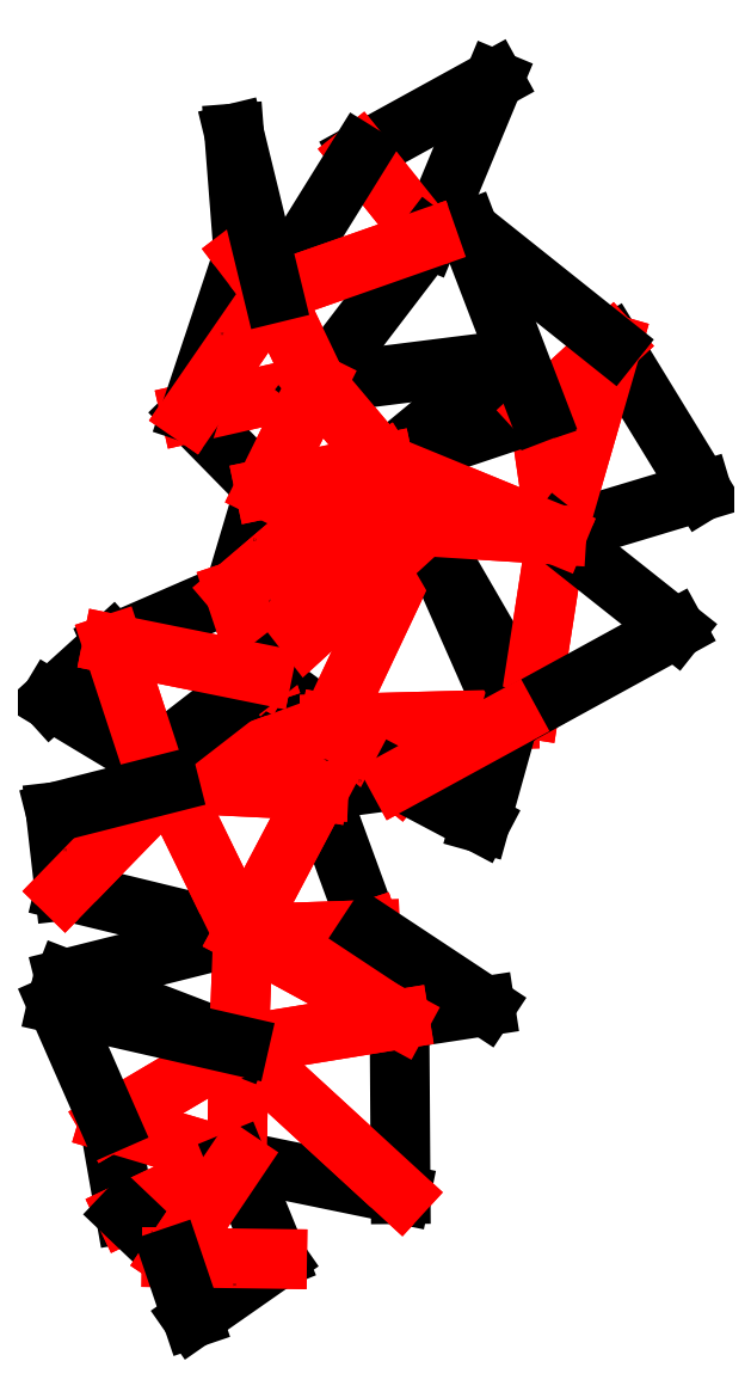
<metadata>
{"format":"dxf","ext":"dxf","renderer":"ezdxf+matplotlib","layout":"modelspace","background":"white","min_lineweight":24,"dpi":150}
</metadata>
<code>
0
SECTION
2
ENTITIES
0
VIEWPORT
8
VIEWPORTS
10
0
20
0
30
0
40
1
41
1
68
1
69
1
0
LINE
8
0
10
-14.61
20
11.92
30
0
11
-74.22
21
-20.85
31
0
0
LINE
8
0
10
-74.22
20
-20.85
30
0
11
-43.96
21
-58.63
31
0
0
LINE
8
0
10
-43.96
20
-58.63
30
0
11
-14.61
21
11.92
31
0
0
LINE
8
0
10
37.84
20
-105.5
30
0
11
5.254
21
-135.6
31
0
0
LINE
8
0
10
5.254
20
-135.6
30
0
11
13.29
21
-190.1
31
0
0
LINE
8
0
10
13.29
20
-190.1
30
0
11
37.84
21
-105.5
31
0
0
LINE
8
0
10
13.29
20
-190.1
30
0
11
77.74
21
-170.7
31
0
0
LINE
8
0
10
77.74
20
-170.7
30
0
11
37.84
21
-105.5
31
0
0
LINE
8
0
10
37.84
20
-105.5
30
0
11
13.29
21
-190.1
31
0
0
LINE
8
0
10
-128.8
20
-467.9
30
0
11
-185.5
21
-450.9
31
0
0
LINE
8
0
10
-185.5
20
-450.9
30
0
11
-178.4
21
-491.4
31
0
0
LINE
8
0
10
-178.4
20
-491.4
30
0
11
-128.8
21
-467.9
31
0
0
LINE
8
0
10
-128.8
20
-467.9
30
0
11
-178.4
21
-491.4
31
0
0
LINE
8
0
10
-178.4
20
-491.4
30
0
11
-157.8
21
-511
31
0
0
LINE
8
0
10
-157.8
20
-511
30
0
11
-128.8
21
-467.9
31
0
0
LINE
8
0
10
-43.96
20
-58.63
30
0
11
-74.22
21
-20.85
31
0
0
LINE
8
0
10
-74.22
20
-20.85
30
0
11
-112.7
21
-82.76
31
0
0
LINE
8
0
10
-112.7
20
-82.76
30
0
11
-43.96
21
-58.63
31
0
0
LINE
8
0
10
-69.71
20
-365.6
30
0
11
-92.41
21
-303.6
31
0
0
LINE
8
0
10
-92.41
20
-303.6
30
0
11
-126.1
21
-367.4
31
0
0
LINE
8
0
10
-126.1
20
-367.4
30
0
11
-69.71
21
-365.6
31
0
0
LINE
8
0
10
-117.5
20
-252
30
0
11
-87.3
21
-274.1
31
0
0
LINE
8
0
10
-87.3
20
-274.1
30
0
11
-45.78
21
-186.3
31
0
0
LINE
8
0
10
-45.78
20
-186.3
30
0
11
-117.5
21
-252
31
0
0
LINE
8
0
10
-127.9
20
-416.9
30
0
11
-185.5
21
-450.9
31
0
0
LINE
8
0
10
-185.5
20
-450.9
30
0
11
-128.8
21
-467.9
31
0
0
LINE
8
0
10
-128.8
20
-467.9
30
0
11
-127.9
21
-416.9
31
0
0
LINE
8
0
10
-118.1
20
-252.8
30
0
11
-158.9
21
-300.3
31
0
0
LINE
8
0
10
-158.9
20
-300.3
30
0
11
-87.3
21
-274.1
31
0
0
LINE
8
0
10
-87.3
20
-274.1
30
0
11
-118.1
21
-252.8
31
0
0
LINE
8
0
10
-126.1
20
-367.4
30
0
11
-56.56
21
-405.2
31
0
0
LINE
8
0
10
-56.56
20
-405.2
30
0
11
-69.71
21
-365.6
31
0
0
LINE
8
0
10
-69.71
20
-365.6
30
0
11
-126.1
21
-367.4
31
0
0
LINE
8
0
10
-63.58
20
-158.6
30
0
11
13.29
21
-190.1
31
0
0
LINE
8
0
10
13.29
20
-190.1
30
0
11
5.254
21
-135.6
31
0
0
LINE
8
0
10
5.254
20
-135.6
30
0
11
-63.58
21
-158.6
31
0
0
LINE
8
0
10
-87.3
20
-274.1
30
0
11
-7.877
21
-272
31
0
0
LINE
8
0
10
-7.877
20
-272
30
0
11
-45.78
21
-186.3
31
0
0
LINE
8
0
10
-45.78
20
-186.3
30
0
11
-87.3
21
-274.1
31
0
0
LINE
8
0
10
-116.3
20
-169.7
30
0
11
-93.33
21
-123.2
31
0
0
LINE
8
0
10
-93.33
20
-123.2
30
0
11
-149.4
21
-136
31
0
0
LINE
8
0
10
-149.4
20
-136
30
0
11
-116.3
21
-169.7
31
0
0
LINE
8
0
10
-149.4
20
-136
30
0
11
-93.33
21
-123.2
31
0
0
LINE
8
0
10
-93.33
20
-123.2
30
0
11
-112.7
21
-82.76
31
0
0
LINE
8
0
10
-112.7
20
-82.76
30
0
11
-149.4
21
-136
31
0
0
LINE
8
0
10
-128.8
20
-467.9
30
0
11
-56.03
21
-482.9
31
0
0
LINE
8
0
10
-56.03
20
-482.9
30
0
11
-127.9
21
-416.9
31
0
0
LINE
8
0
10
-127.9
20
-416.9
30
0
11
-128.8
21
-467.9
31
0
0
LINE
8
0
10
-69.71
20
-365.6
30
0
11
-56.56
21
-405.2
31
0
0
LINE
8
0
10
-56.56
20
-405.2
30
0
11
-18.52
21
-399.4
31
0
0
LINE
8
0
10
-18.52
20
-399.4
30
0
11
-69.71
21
-365.6
31
0
0
LINE
8
0
10
-7.877
20
-272
30
0
11
-87.3
21
-274.1
31
0
0
LINE
8
0
10
-87.3
20
-274.1
30
0
11
-56.96
21
-298.9
31
0
0
LINE
8
0
10
-56.96
20
-298.9
30
0
11
-7.877
21
-272
31
0
0
LINE
8
0
10
1.209
20
-267.4
30
0
11
13.29
21
-190.1
31
0
0
LINE
8
0
10
13.29
20
-190.1
30
0
11
-45.78
21
-186.3
31
0
0
LINE
8
0
10
-45.78
20
-186.3
30
0
11
1.209
21
-267.4
31
0
0
LINE
8
0
10
-125.8
20
-65.59
30
0
11
-149.4
21
-136
31
0
0
LINE
8
0
10
-149.4
20
-136
30
0
11
-112.7
21
-82.76
31
0
0
LINE
8
0
10
-112.7
20
-82.76
30
0
11
-125.8
21
-65.59
31
0
0
LINE
8
0
10
-56.03
20
-482.9
30
0
11
-56.56
21
-405.2
31
0
0
LINE
8
0
10
-56.56
20
-405.2
30
0
11
-127.9
21
-416.9
31
0
0
LINE
8
0
10
-127.9
20
-416.9
30
0
11
-56.03
21
-482.9
31
0
0
LINE
8
0
10
-205.4
20
-348.1
30
0
11
-126.1
21
-367.4
31
0
0
LINE
8
0
10
-126.1
20
-367.4
30
0
11
-158.9
21
-300.3
31
0
0
LINE
8
0
10
-158.9
20
-300.3
30
0
11
-205.4
21
-348.1
31
0
0
LINE
8
0
10
-93.33
20
-123.2
30
0
11
-63.58
21
-158.6
31
0
0
LINE
8
0
10
-63.58
20
-158.6
30
0
11
-7.557
21
-112.4
31
0
0
LINE
8
0
10
-7.557
20
-112.4
30
0
11
-93.33
21
-123.2
31
0
0
LINE
8
0
10
-205.2
20
-387.3
30
0
11
-127.9
21
-416.9
31
0
0
LINE
8
0
10
-127.9
20
-416.9
30
0
11
-126.1
21
-367.4
31
0
0
LINE
8
0
10
-126.1
20
-367.4
30
0
11
-205.2
21
-387.3
31
0
0
LINE
8
0
10
-127.9
20
-416.9
30
0
11
-56.56
21
-405.2
31
0
0
LINE
8
0
10
-56.56
20
-405.2
30
0
11
-126.1
21
-367.4
31
0
0
LINE
8
0
10
-126.1
20
-367.4
30
0
11
-127.9
21
-416.9
31
0
0
LINE
8
0
10
-185.5
20
-450.9
30
0
11
-127.9
21
-416.9
31
0
0
LINE
8
0
10
-127.9
20
-416.9
30
0
11
-208.6
21
-398.5
31
0
0
LINE
8
0
10
-208.6
20
-398.5
30
0
11
-185.5
21
-450.9
31
0
0
LINE
8
0
10
5.254
20
-135.6
30
0
11
37.84
21
-105.5
31
0
0
LINE
8
0
10
37.84
20
-105.5
30
0
11
-25.74
21
-54.86
31
0
0
LINE
8
0
10
-25.74
20
-54.86
30
0
11
5.254
21
-135.6
31
0
0
LINE
8
0
10
-92.41
20
-303.6
30
0
11
-87.3
21
-274.1
31
0
0
LINE
8
0
10
-87.3
20
-274.1
30
0
11
-158.9
21
-300.3
31
0
0
LINE
8
0
10
-158.9
20
-300.3
30
0
11
-92.41
21
-303.6
31
0
0
LINE
8
0
10
-93.33
20
-123.2
30
0
11
-43.96
21
-58.63
31
0
0
LINE
8
0
10
-43.96
20
-58.63
30
0
11
-112.7
21
-82.76
31
0
0
LINE
8
0
10
-112.7
20
-82.76
30
0
11
-93.33
21
-123.2
31
0
0
LINE
8
0
10
-130
20
-11.95
30
0
11
-125.8
21
-65.59
31
0
0
LINE
8
0
10
-125.8
20
-65.59
30
0
11
-112.7
21
-82.76
31
0
0
LINE
8
0
10
-112.7
20
-82.76
30
0
11
-130
21
-11.95
31
0
0
LINE
8
0
10
-116.3
20
-169.7
30
0
11
-129.9
21
-215.1
31
0
0
LINE
8
0
10
-129.9
20
-215.1
30
0
11
-63.58
21
-158.6
31
0
0
LINE
8
0
10
-63.58
20
-158.6
30
0
11
-116.3
21
-169.7
31
0
0
LINE
8
0
10
-167
20
-290.4
30
0
11
-184
21
-238.6
31
0
0
LINE
8
0
10
-184
20
-238.6
30
0
11
-211.6
21
-263.6
31
0
0
LINE
8
0
10
-211.6
20
-263.6
30
0
11
-167
21
-290.4
31
0
0
LINE
8
0
10
-87.3
20
-274.1
30
0
11
-92.41
21
-303.6
31
0
0
LINE
8
0
10
-92.41
20
-303.6
30
0
11
-56.96
21
-298.9
31
0
0
LINE
8
0
10
-56.96
20
-298.9
30
0
11
-87.3
21
-274.1
31
0
0
LINE
8
0
10
13.29
20
-190.1
30
0
11
1.209
21
-267.4
31
0
0
LINE
8
0
10
1.209
20
-267.4
30
0
11
66.03
21
-231.9
31
0
0
LINE
8
0
10
66.03
20
-231.9
30
0
11
13.29
21
-190.1
31
0
0
LINE
8
0
10
-184
20
-238.6
30
0
11
-117.5
21
-252
31
0
0
LINE
8
0
10
-117.5
20
-252
30
0
11
-129.9
21
-215.1
31
0
0
LINE
8
0
10
-129.9
20
-215.1
30
0
11
-184
21
-238.6
31
0
0
LINE
8
0
10
-45.78
20
-186.3
30
0
11
13.29
21
-190.1
31
0
0
LINE
8
0
10
13.29
20
-190.1
30
0
11
-63.58
21
-158.6
31
0
0
LINE
8
0
10
-63.58
20
-158.6
30
0
11
-45.78
21
-186.3
31
0
0
LINE
8
0
10
-92.41
20
-303.6
30
0
11
-158.9
21
-300.3
31
0
0
LINE
8
0
10
-158.9
20
-300.3
30
0
11
-126.1
21
-367.4
31
0
0
LINE
8
0
10
-126.1
20
-367.4
30
0
11
-92.41
21
-303.6
31
0
0
LINE
8
0
10
-157.8
20
-511
30
0
11
-110.9
21
-511.6
31
0
0
LINE
8
0
10
-110.9
20
-511.6
30
0
11
-128.8
21
-467.9
31
0
0
LINE
8
0
10
-128.8
20
-467.9
30
0
11
-157.8
21
-511
31
0
0
LINE
8
0
10
-56.96
20
-298.9
30
0
11
-20.72
21
-318
31
0
0
LINE
8
0
10
-20.72
20
-318
30
0
11
-7.877
21
-272
31
0
0
LINE
8
0
10
-7.877
20
-272
30
0
11
-56.96
21
-298.9
31
0
0
LINE
8
0
10
-93.33
20
-123.2
30
0
11
-116.3
21
-169.7
31
0
0
LINE
8
0
10
-116.3
20
-169.7
30
0
11
-63.58
21
-158.6
31
0
0
LINE
8
0
10
-63.58
20
-158.6
30
0
11
-93.33
21
-123.2
31
0
0
LINE
8
0
10
-117.5
20
-252
30
0
11
-45.78
21
-186.3
31
0
0
LINE
8
0
10
-45.78
20
-186.3
30
0
11
-63.58
21
-158.6
31
0
0
LINE
8
0
10
-63.58
20
-158.6
30
0
11
-117.5
21
-252
31
0
0
LINE
8
0
10
-63.58
20
-158.6
30
0
11
-129.9
21
-215.1
31
0
0
LINE
8
0
10
-129.9
20
-215.1
30
0
11
-117.5
21
-252
31
0
0
LINE
8
0
10
-117.5
20
-252
30
0
11
-63.58
21
-158.6
31
0
0
LINE
8
0
10
-167
20
-290.4
30
0
11
-117.5
21
-252
31
0
0
LINE
8
0
10
-117.5
20
-252
30
0
11
-184
21
-238.6
31
0
0
LINE
8
0
10
-184
20
-238.6
30
0
11
-167
21
-290.4
31
0
0
LINE
8
0
10
-148.6
20
-537.9
30
0
11
-110.9
21
-511.6
31
0
0
LINE
8
0
10
-110.9
20
-511.6
30
0
11
-157.8
21
-511
31
0
0
LINE
8
0
10
-157.8
20
-511
30
0
11
-148.6
21
-537.9
31
0
0
LINE
8
0
10
-209.4
20
-313.2
30
0
11
-205.4
21
-348.1
31
0
0
LINE
8
0
10
-205.4
20
-348.1
30
0
11
-158.9
21
-300.3
31
0
0
LINE
8
0
10
-158.9
20
-300.3
30
0
11
-209.4
21
-313.2
31
0
0
TEXT
8
0
10
-43.69
20
-5.778
30
0
40
1
1
0
0
TEXT
8
0
10
-30.67
20
-22.78
30
0
40
1
1
1
0
TEXT
8
0
10
45.08
20
-179
30
0
40
1
1
2
0
TEXT
8
0
10
56.51
20
-138.9
30
0
40
1
1
1
0
TEXT
8
0
10
-180.5
20
-470.9
30
0
40
1
1
3
0
TEXT
8
0
10
-167.1
20
-500.1
30
0
40
1
1
4
0
TEXT
8
0
10
-92.19
20
-52.6
30
0
40
1
1
5
0
TEXT
8
0
10
-82.46
20
-335.1
30
0
40
1
1
6
0
TEXT
8
0
10
-101.5
20
-261.9
30
0
40
1
1
7
0
TEXT
8
0
10
-137.3
20
-277.6
30
0
40
1
1
8
0
TEXT
8
0
10
-103.5
20
-264.7
30
0
40
1
1
7
0
TEXT
8
0
10
-28.69
20
-148.5
30
0
40
1
1
9
0
TEXT
8
0
10
-28.2
20
-229.8
30
0
40
1
1
10
0
TEXT
8
0
10
-131.8
20
-151.8
30
0
40
1
1
11
0
TEXT
8
0
10
-92.1
20
-473.9
30
0
40
1
1
12
0
TEXT
8
0
10
-37.77
20
-400.8
30
0
40
1
1
13
0
TEXT
8
0
10
-44.94
20
-383.7
30
0
40
1
1
14
0
TEXT
8
0
10
-20.99
20
-226.1
30
0
40
1
1
10
0
TEXT
8
0
10
-136.2
20
-101.3
30
0
40
1
1
12
0
TEXT
8
0
10
-57.79
20
-444
30
0
40
1
1
15
0
TEXT
8
0
10
-165.4
20
-356.3
30
0
40
1
1
16
0
TEXT
8
0
10
-36.52
20
-134.3
30
0
40
1
1
9
0
TEXT
8
0
10
-50.25
20
-119.3
30
0
40
1
1
17
0
TEXT
8
0
10
-166
20
-400.7
30
0
40
1
1
18
0
TEXT
8
0
10
-165.3
20
-378.8
30
0
40
1
1
16
0
TEXT
8
0
10
-168.6
20
-409.1
30
0
40
1
1
18
0
TEXT
8
0
10
-195.7
20
-424.1
30
0
40
1
1
19
0
TEXT
8
0
10
5.111
20
-81.37
30
0
40
1
1
20
0
TEXT
8
0
10
-8.845
20
-94.67
30
0
40
1
1
17
0
TEXT
8
0
10
-69.84
20
-90.02
30
0
40
1
1
20
0
TEXT
8
0
10
-126.4
20
-38.65
30
0
40
1
1
21
0
TEXT
8
0
10
-122.8
20
-47.71
30
0
40
1
1
5
0
TEXT
8
0
10
-121.7
20
-192.8
30
0
40
1
1
22
0
TEXT
8
0
10
-196.8
20
-252.2
30
0
40
1
1
23
0
TEXT
8
0
10
-188.5
20
-275.7
30
0
40
1
1
24
0
TEXT
8
0
10
-74.89
20
-299.8
30
0
40
1
1
25
0
TEXT
8
0
10
32.9
20
-248.3
30
0
40
1
1
26
0
TEXT
8
0
10
38.73
20
-212.2
30
0
40
1
1
2
0
TEXT
8
0
10
-156.4
20
-228.2
30
0
40
1
1
27
0
TEXT
8
0
10
-121.2
20
-490.3
30
0
40
1
1
11
0
TEXT
8
0
10
-38.14
20
-307.1
30
0
40
1
1
28
0
TEXT
8
0
10
-15.74
20
-294.6
30
0
40
1
1
29
0
TEXT
8
0
10
-143.2
20
-270
30
0
40
1
1
8
0
TEXT
8
0
10
-130.6
20
-523.5
30
0
40
1
1
30
0
TEXT
8
0
10
-151.8
20
-524
30
0
40
1
1
4
0
TEXT
8
0
10
-205.9
20
-330.5
30
0
40
1
1
31
0
TEXT
8
0
10
-183.7
20
-308.2
30
0
40
1
1
24
0
ENDSEC
0
EOF

</code>
